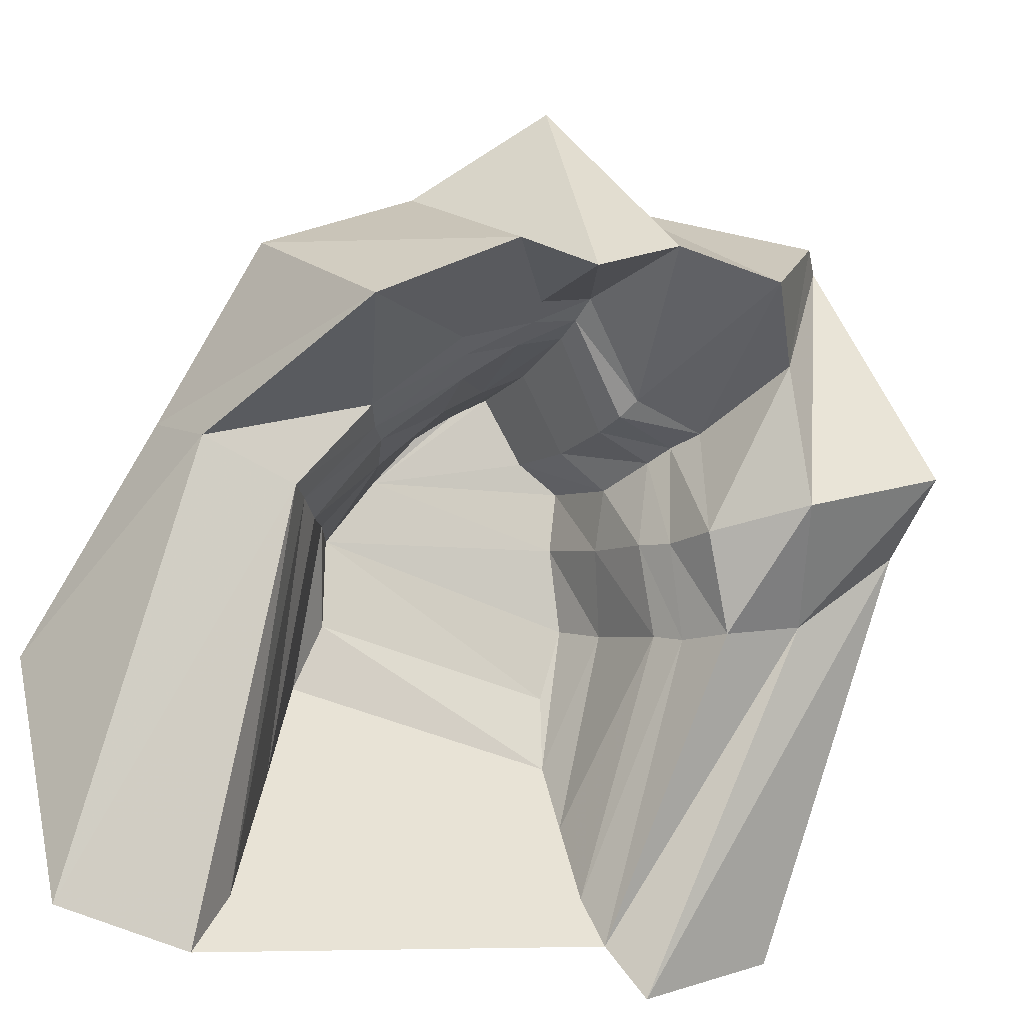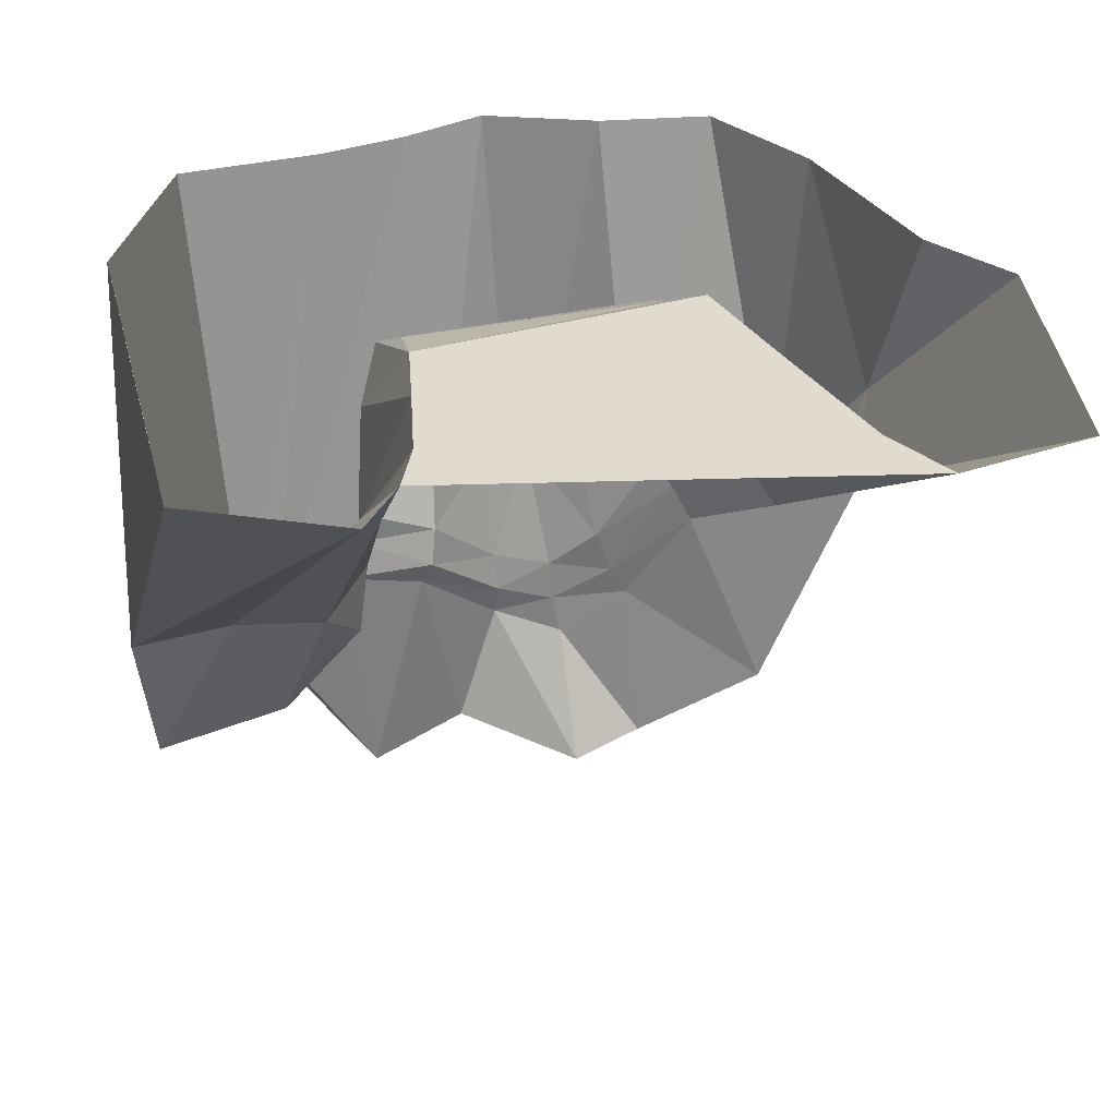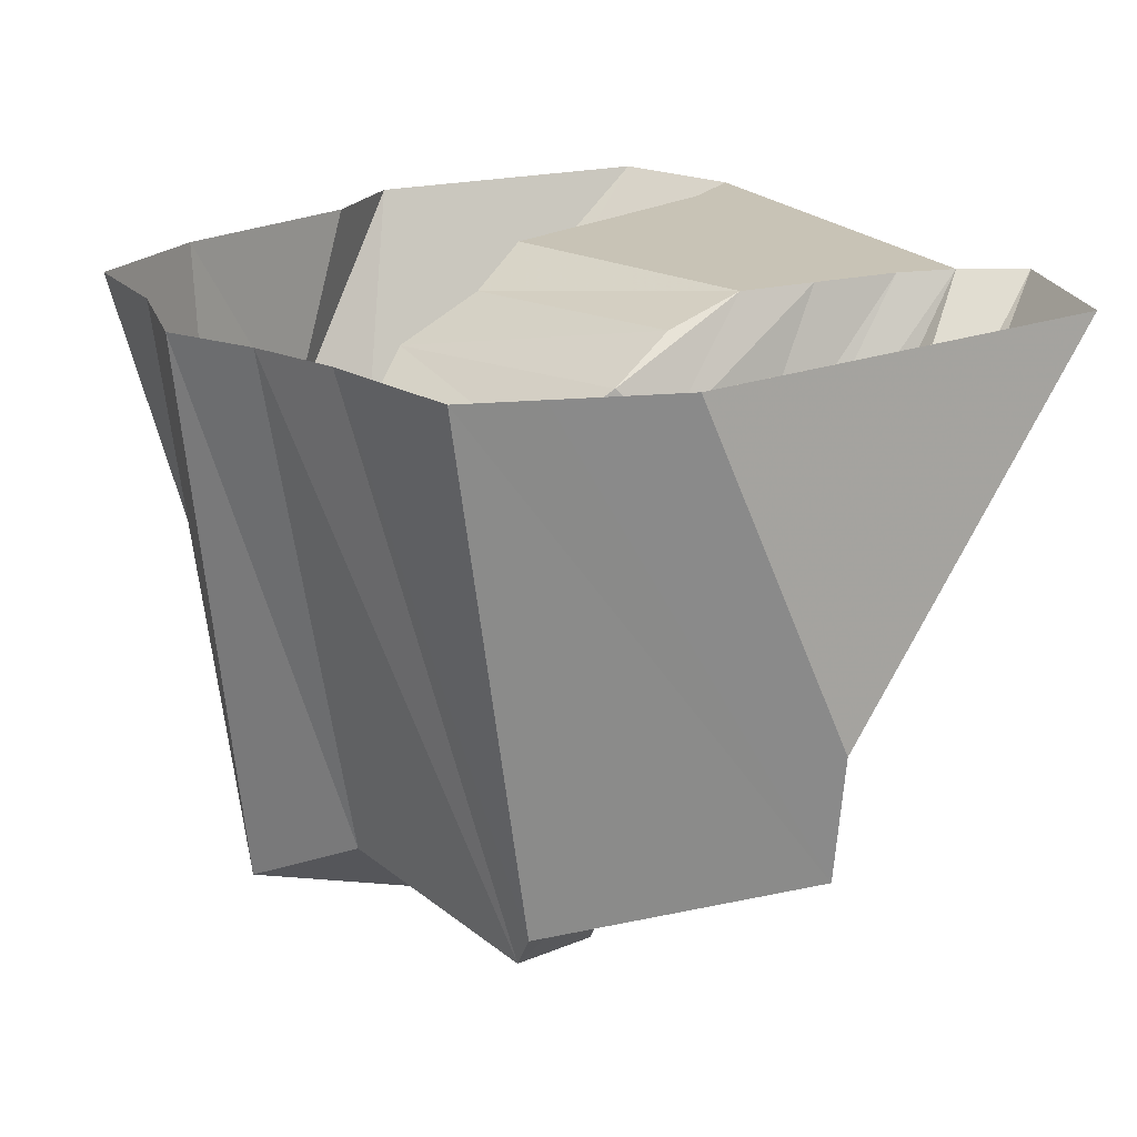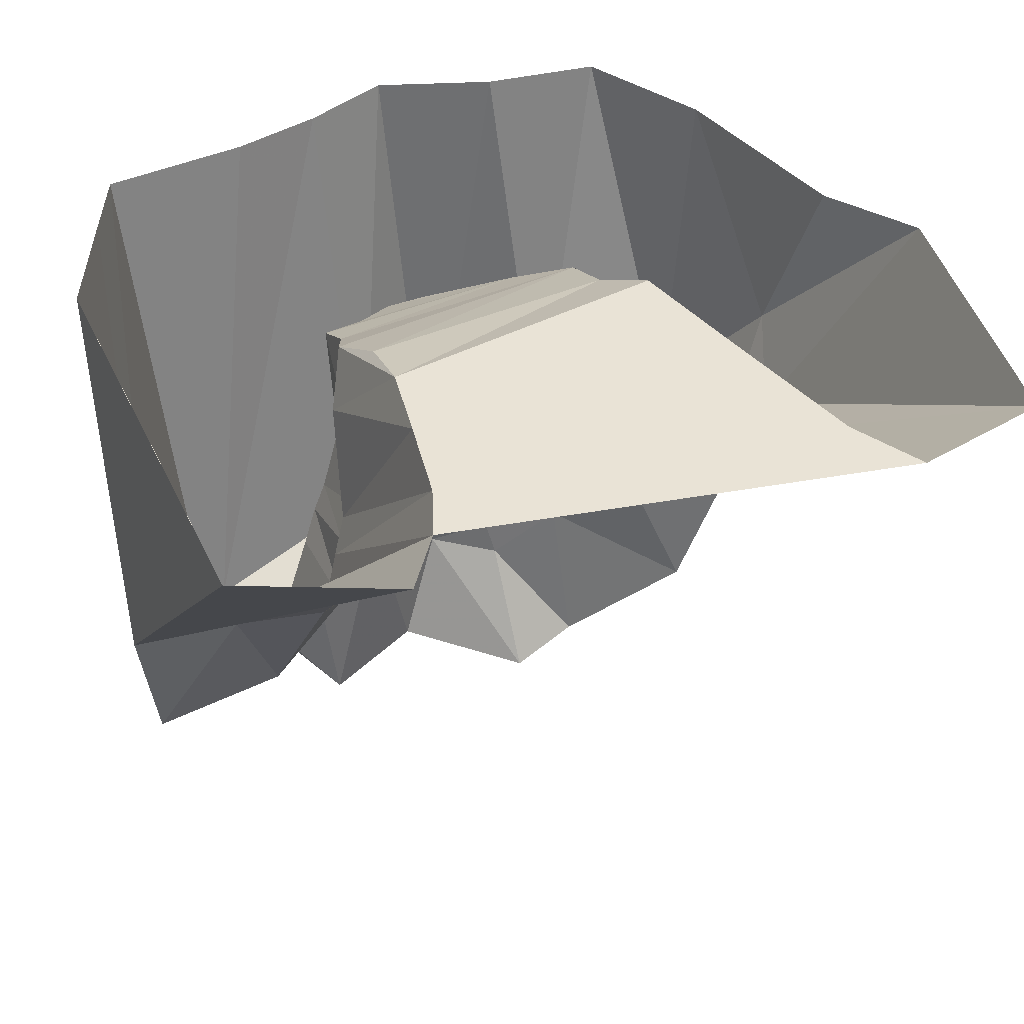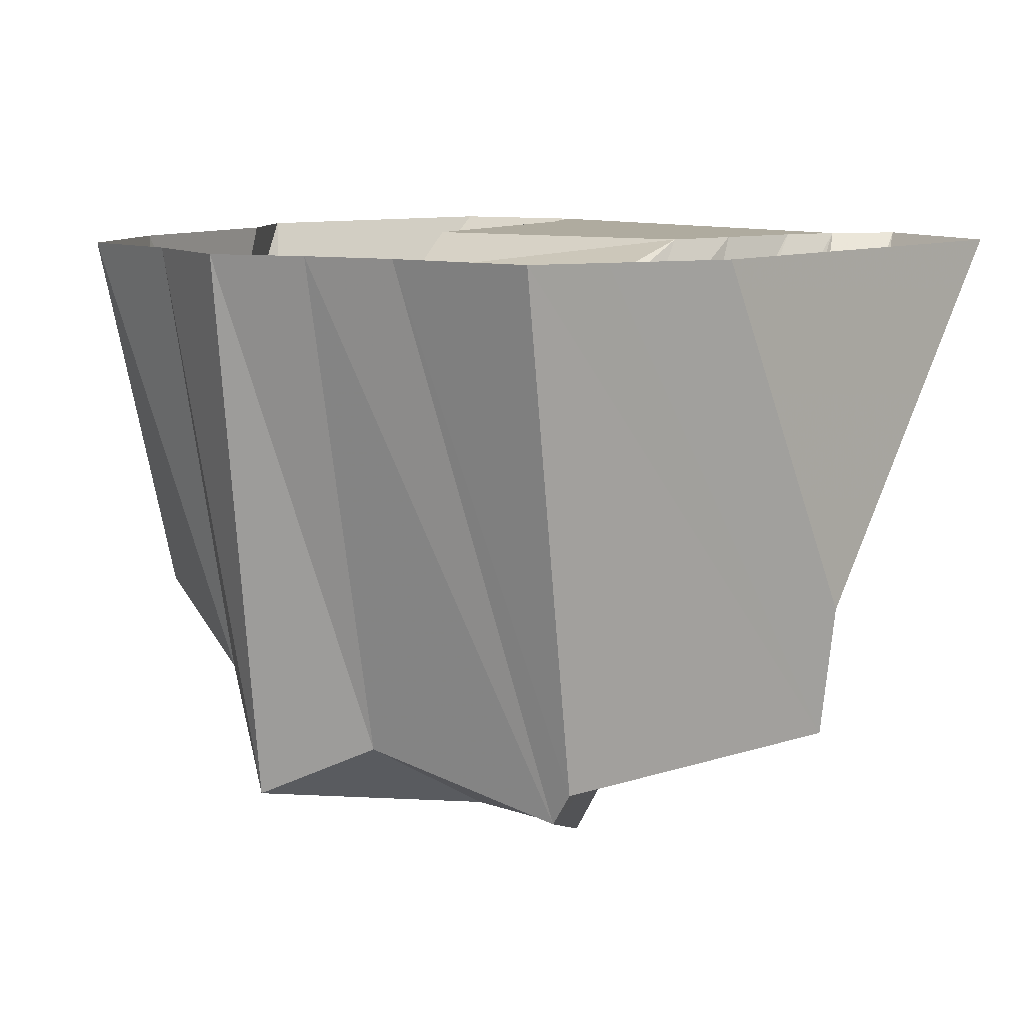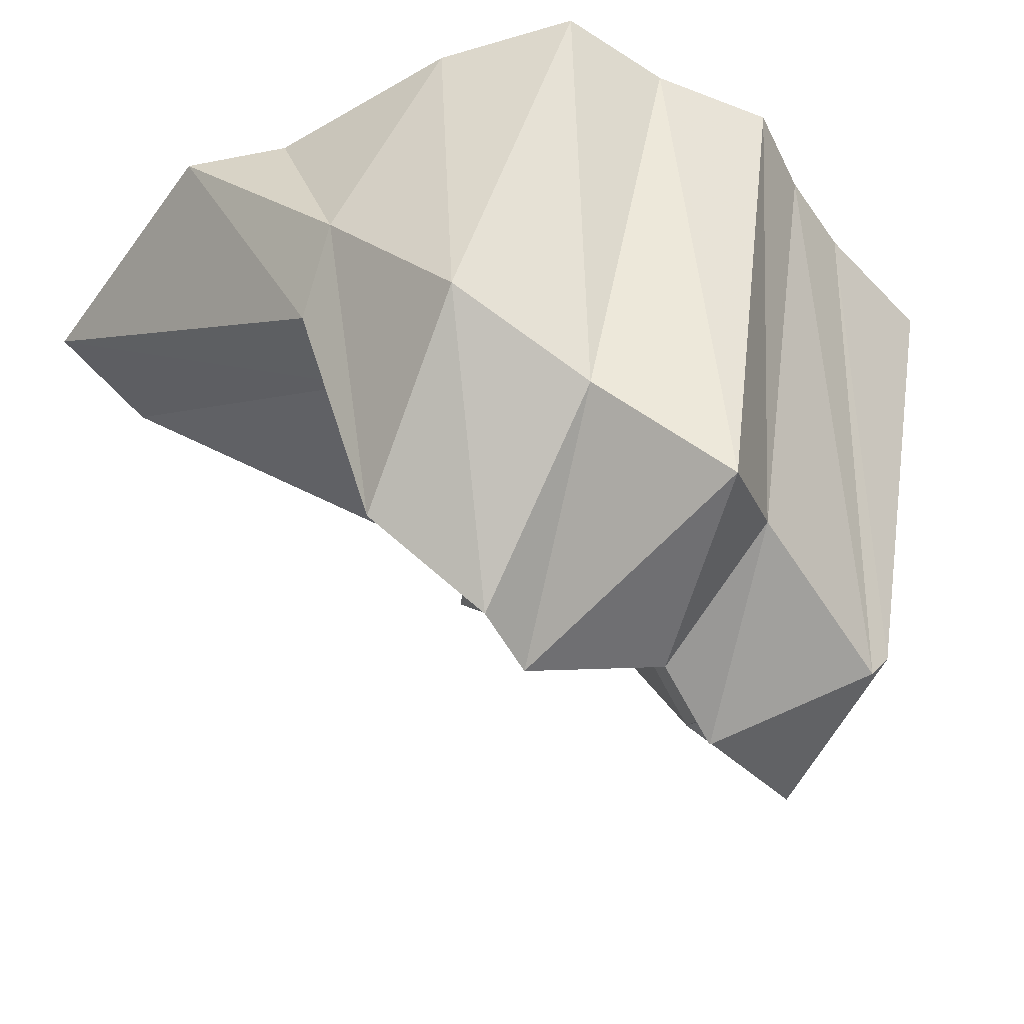
<metadata>
{"format":"obj","ext":"obj","renderer":"f3d","projection":"perspective","resolution":1024,"background":"white","views":[{"elev":-45.1,"azim":-23.2,"up":"+Z"},{"elev":33.4,"azim":161.2,"up":"+Y"},{"elev":19.5,"azim":48.9,"up":"+Y"},{"elev":42.1,"azim":151.4,"up":"+Y"},{"elev":9.6,"azim":35.7,"up":"+Y"},{"elev":-47.8,"azim":-48.7,"up":"+Y"}]}
</metadata>
<code>
v 0.7891 -0.6641 -0.2031
v 0.5938 -0.6484 -0.2812
v 0.5469 0 -0.7969
v 0.6562 0 -0.9219
v 0.9922 -0.8047 -0.01562
v 0.9531 -1.102 -0.02344
v 0.6641 -0.9844 -0.1172
v 0.4766 -0.8047 -0.1172
v 0.4375 -0.6719 -0.05469
v 0.5312 -0.5312 -0.2266
v 0.4844 0 -0.6719
v -0.4141 0 -0.9219
v -0.4922 0 -1.102
v -0.5234 -0.625 -0.1875
v -0.8203 0 -1.062
v -0.7656 -0.6406 -0.1328
v -0.9922 0 -0.3828
v -0.8438 -0.4844 0.02344
v -0.8672 0 -0.1562
v -0.7969 0 0.3281
v -0.7344 -0.875 0.3281
v -0.6641 0 0.6406
v -0.4141 -1.039 0.4609
v -0.3906 0 0.7031
v -0.1562 -1.273 0.6562
v -0.125 0 0.8281
v 0.1016 -1.148 0.5547
v 0.09375 0 0.7656
v 0.5703 -1.258 0.5
v 0.3125 0 0.7344
v 0.625 -1.18 0.5156
v 0.6641 0 0.7344
v 0.7578 0 0.5781
v 0.9062 0 0.3281
v 0.9922 0 -0.7266
v 0.9453 0 -0.1562
v 0.3906 -1.391 0.1406
v 0.25 -0.8984 0.1641
v 0.4453 -0.8516 0.1719
v 0.5469 -1.141 0.1719
v 0.1484 -1.352 0.2031
v 0.03906 -1.086 0.25
v 0.03125 -1.016 0.2422
v 0.2266 -0.8438 0.1484
v 0.4062 -0.7656 0.1875
v -0.2656 -1.367 0.01562
v -0.25 -0.9844 0.08594
v -0.1016 -1.109 0.1484
v -0.08594 -1.391 -0.02344
v -0.5391 -1.18 -0.1016
v -0.3906 -0.7578 0.01562
v -0.2188 -0.9219 0.1016
v -0.08594 -1.023 0.1719
v 0.3516 -0.0625 -0.1094
v -0.3047 -0.1875 0.1016
v -0.2656 -0.08594 -0.09375
v 0.3828 0 -0.2891
v 0.3672 -0.1562 0.05469
v 0.2891 -0.2734 0.2188
v -0.2188 -0.2891 0.2578
v -0.2656 -0.4609 0.1406
v -0.3594 -0.3203 0.01562
v -0.3047 0 -0.25
v 0.4297 0 -0.4688
v 0.4297 -0.2656 -0.03125
v 0.3438 -0.4375 0.09375
v 0.2734 -0.3516 0.3516
v 0.1562 -0.3828 0.3906
v 0.02344 -0.4609 0.5078
v -0.05469 -0.4219 0.4531
v -0.1406 -0.375 0.375
v -0.1641 -0.6406 0.2031
v -0.3125 -0.6094 0.07031
v -0.4219 -0.4609 -0.1094
v -0.3516 0 -0.5469
v 0.4844 -0.4688 -0.1797
v 0.3906 -0.5938 -0.007812
v 0.3203 -0.5469 0.2031
v 0.1875 -0.5781 0.2578
v 0.03125 -0.6953 0.3672
v -0.0625 -0.6484 0.3125
v 0.375 -0.6953 0.1875
v -0.08594 -0.9297 0.1875
v 0.03125 -0.9297 0.2656
v 0.2109 -0.7578 0.1719
v -0.3516 -0.6719 0.03906
v -0.1875 -0.8281 0.125
v -0.4766 -0.5469 -0.1406
f 1 2 3
f 1 3 4
f 1 4 5
f 1 5 6
f 1 6 7
f 1 7 2
f 2 7 8
f 13 14 15
f 15 14 16
f 15 16 17
f 17 16 18
f 17 18 19
f 19 18 20
f 20 18 21
f 20 21 22
f 22 21 23
f 22 23 24
f 24 23 25
f 24 25 26
f 26 25 27
f 26 27 28
f 28 27 29
f 28 29 30
f 30 29 31
f 30 31 32
f 32 31 6
f 32 6 33
f 33 6 5
f 33 5 34
f 34 5 35
f 34 35 36
f 5 4 35
f 37 38 39
f 37 39 40
f 37 40 29
f 37 29 27
f 37 27 41
f 37 41 38
f 38 41 42
f 39 8 40
f 40 8 7
f 40 7 31
f 40 31 29
f 46 47 48
f 46 48 49
f 46 49 23
f 46 23 21
f 46 21 50
f 46 50 47
f 47 50 51
f 48 42 49
f 49 42 41
f 49 41 25
f 49 25 23
f 25 41 27
f 31 7 6
f 16 14 51
f 16 51 50
f 16 50 18
f 18 50 21
f 2 8 9
f 2 9 10
f 2 10 3
f 3 10 11
f 3 11 12
f 3 12 13
f 13 12 14
f 38 42 43
f 38 43 44
f 38 44 39
f 39 44 45
f 39 45 8
f 47 51 52
f 47 52 53
f 47 53 48
f 48 53 42
f 45 9 8
f 53 43 42
f 51 86 52
f 14 88 86
f 14 86 51
f 12 88 14
f 54 55 56
f 54 58 55
f 55 58 59
f 55 59 60
f 59 67 60
f 60 67 68
f 60 68 69
f 60 69 70
f 60 70 71
f 54 56 57
f 54 57 58
f 55 60 61
f 55 61 62
f 55 62 56
f 56 62 63
f 56 63 57
f 57 65 58
f 58 65 59
f 59 65 66
f 59 66 67
f 60 71 61
f 61 71 72
f 66 78 67
f 67 78 68
f 68 78 79
f 68 79 69
f 69 79 80
f 69 80 70
f 70 80 81
f 70 81 72
f 70 72 71
f 57 63 64
f 57 64 65
f 61 72 73
f 61 73 74
f 61 74 62
f 62 74 63
f 63 74 75
f 63 75 64
f 64 76 65
f 65 76 66
f 66 76 77
f 66 77 78
f 82 85 79
f 82 79 78
f 82 78 77
f 87 73 72
f 87 72 81
f 87 81 83
f 83 81 84
f 84 81 80
f 84 80 85
f 85 80 79
f 64 75 11
f 64 11 76
f 9 45 82
f 9 82 77
f 9 77 10
f 10 77 76
f 10 76 11
f 43 53 83
f 43 83 84
f 43 84 44
f 44 84 85
f 44 85 45
f 45 85 82
f 52 86 87
f 52 87 83
f 52 83 53
f 88 12 75
f 88 75 74
f 88 74 73
f 88 73 86
f 86 73 87
f 75 12 11

</code>
